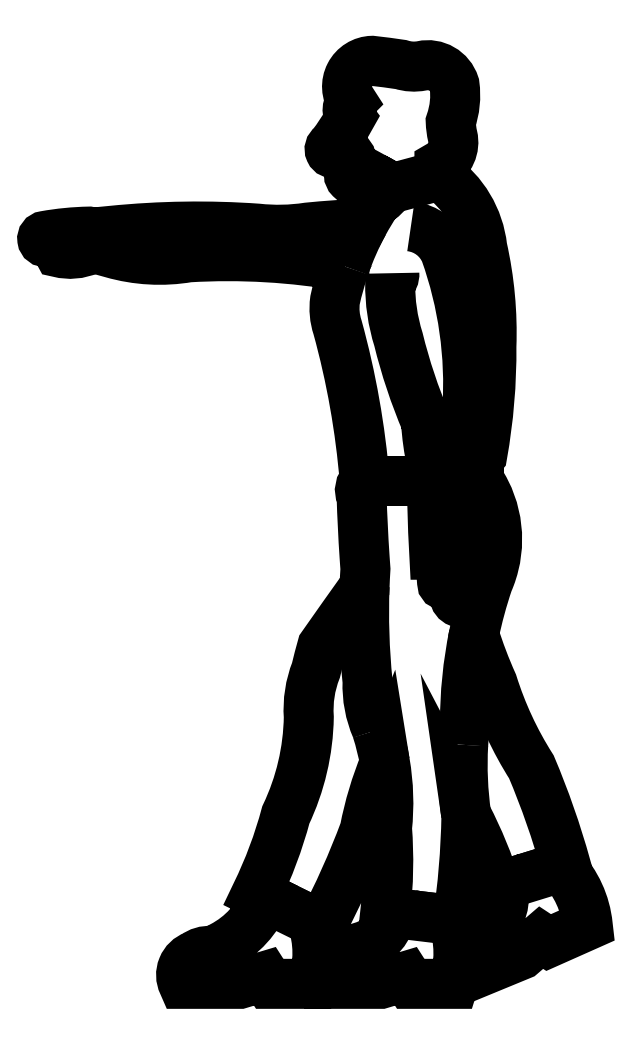
<metadata>
{"format":"dxf","ext":"dxf","renderer":"ezdxf+matplotlib","layout":"modelspace","background":"white","min_lineweight":24,"dpi":150}
</metadata>
<code>
0
SECTION
2
ENTITIES
0
POLYLINE
8
CONTORXXNP----00
66
     1
10
0
20
0
30
0
70
     1
0
VERTEX
8
CONTORXXNP----00
10
8.046
20
19.29
30
0
42
0.05864
0
VERTEX
8
CONTORXXNP----00
10
7.752
20
19.31
30
0
42
-0.1124
0
VERTEX
8
CONTORXXNP----00
10
7.607
20
19.31
30
0
0
VERTEX
8
CONTORXXNP----00
10
7.607
20
19.32
30
0
42
0.01752
0
VERTEX
8
CONTORXXNP----00
10
7.564
20
19.32
30
0
42
-0.1667
0
VERTEX
8
CONTORXXNP----00
10
7.507
20
19.31
30
0
42
-0.309
0
VERTEX
8
CONTORXXNP----00
10
7.507
20
19.32
30
0
42
-0.2362
0
VERTEX
8
CONTORXXNP----00
10
7.522
20
19.33
30
0
42
1.619
0
VERTEX
8
CONTORXXNP----00
10
7.522
20
19.34
30
0
42
-0.1928
0
VERTEX
8
CONTORXXNP----00
10
7.482
20
19.33
30
0
42
-0.999
0
VERTEX
8
CONTORXXNP----00
10
7.481
20
19.35
30
0
42
-0.03924
0
VERTEX
8
CONTORXXNP----00
10
7.564
20
19.35
30
0
42
-0.001734
0
VERTEX
8
CONTORXXNP----00
10
7.607
20
19.35
30
0
0
VERTEX
8
CONTORXXNP----00
10
7.607
20
19.36
30
0
42
-0.04263
0
VERTEX
8
CONTORXXNP----00
10
7.882
20
19.36
30
0
42
0.0646
0
VERTEX
8
CONTORXXNP----00
10
7.977
20
19.36
30
0
42
-0.01118
0
VERTEX
8
CONTORXXNP----00
10
8.082
20
19.37
30
0
42
-0.02222
0
VERTEX
8
CONTORXXNP----00
10
8.107
20
19.41
30
0
42
0.1358
0
VERTEX
8
CONTORXXNP----00
10
8.131
20
19.43
30
0
42
0.1075
0
VERTEX
8
CONTORXXNP----00
10
8.11
20
19.45
30
0
42
0.07633
0
VERTEX
8
CONTORXXNP----00
10
8.073
20
19.45
30
0
42
-0.8705
0
VERTEX
8
CONTORXXNP----00
10
8.057
20
19.47
30
0
42
0.3331
0
VERTEX
8
CONTORXXNP----00
10
8.057
20
19.47
30
0
42
-0.774
0
VERTEX
8
CONTORXXNP----00
10
8.058
20
19.48
30
0
42
-0.6012
0
VERTEX
8
CONTORXXNP----00
10
8.057
20
19.49
30
0
42
0.4313
0
VERTEX
8
CONTORXXNP----00
10
8.055
20
19.5
30
0
42
-0.1231
0
VERTEX
8
CONTORXXNP----00
10
8.028
20
19.5
30
0
42
-0.8516
0
VERTEX
8
CONTORXXNP----00
10
8.022
20
19.52
30
0
42
0.0414
0
VERTEX
8
CONTORXXNP----00
10
8.057
20
19.57
30
0
42
-0.3878
0
VERTEX
8
CONTORXXNP----00
10
8.06
20
19.6
30
0
42
-0.5934
0
VERTEX
8
CONTORXXNP----00
10
8.099
20
19.68
30
0
42
-0.008771
0
VERTEX
8
CONTORXXNP----00
10
8.153
20
19.67
30
0
42
0.1261
0
VERTEX
8
CONTORXXNP----00
10
8.192
20
19.67
30
0
42
-0.3874
0
VERTEX
8
CONTORXXNP----00
10
8.254
20
19.63
30
0
42
-0.1183
0
VERTEX
8
CONTORXXNP----00
10
8.247
20
19.56
30
0
42
0.04839
0
VERTEX
8
CONTORXXNP----00
10
8.25
20
19.53
30
0
42
-0.3377
0
VERTEX
8
CONTORXXNP----00
10
8.226
20
19.48
30
0
0
VERTEX
8
CONTORXXNP----00
10
8.226
20
19.46
30
0
42
-0.2163
0
VERTEX
8
CONTORXXNP----00
10
8.306
20
19.32
30
0
42
-0.06408
0
VERTEX
8
CONTORXXNP----00
10
8.324
20
19.14
30
0
42
-0.04609
0
VERTEX
8
CONTORXXNP----00
10
8.307
20
18.93
30
0
42
0.3231
0
VERTEX
8
CONTORXXNP----00
10
8.301
20
18.88
30
0
42
-0.2416
0
VERTEX
8
CONTORXXNP----00
10
8.321
20
18.7
30
0
42
-0.0131
0
VERTEX
8
CONTORXXNP----00
10
8.318
20
18.69
30
0
42
0.0308
0
VERTEX
8
CONTORXXNP----00
10
8.291
20
18.59
30
0
42
0.03
0
VERTEX
8
CONTORXXNP----00
10
8.326
20
18.5
30
0
42
0.06538
0
VERTEX
8
CONTORXXNP----00
10
8.399
20
18.34
30
0
42
-0.03225
0
VERTEX
8
CONTORXXNP----00
10
8.464
20
18.16
30
0
0
VERTEX
8
CONTORXXNP----00
10
8.455
20
18.15
30
0
42
-0.166
0
VERTEX
8
CONTORXXNP----00
10
8.506
20
18.04
30
0
0
VERTEX
8
CONTORXXNP----00
10
8.432
20
18.01
30
0
0
VERTEX
8
CONTORXXNP----00
10
8.418
20
18.02
30
0
0
VERTEX
8
CONTORXXNP----00
10
8.38
20
17.99
30
0
0
VERTEX
8
CONTORXXNP----00
10
8.286
20
17.95
30
0
42
-0.4435
0
VERTEX
8
CONTORXXNP----00
10
8.285
20
18.01
30
0
42
-0.1831
0
VERTEX
8
CONTORXXNP----00
10
8.309
20
18.03
30
0
42
0.3527
0
VERTEX
8
CONTORXXNP----00
10
8.321
20
18.04
30
0
42
0.3006
0
VERTEX
8
CONTORXXNP----00
10
8.344
20
18.12
30
0
0
VERTEX
8
CONTORXXNP----00
10
8.333
20
18.12
30
0
42
0.04414
0
VERTEX
8
CONTORXXNP----00
10
8.277
20
18.25
30
0
42
0.0007971
0
VERTEX
8
CONTORXXNP----00
10
8.276
20
18.25
30
0
42
0.001044
0
VERTEX
8
CONTORXXNP----00
10
8.277
20
18.25
30
0
42
-0.03225
0
VERTEX
8
CONTORXXNP----00
10
8.26
20
18.05
30
0
0
VERTEX
8
CONTORXXNP----00
10
8.251
20
18.05
30
0
42
-0.166
0
VERTEX
8
CONTORXXNP----00
10
8.252
20
17.93
30
0
0
VERTEX
8
CONTORXXNP----00
10
8.171
20
17.93
30
0
0
VERTEX
8
CONTORXXNP----00
10
8.162
20
17.95
30
0
0
VERTEX
8
CONTORXXNP----00
10
8.115
20
17.93
30
0
0
VERTEX
8
CONTORXXNP----00
10
8.002
20
17.93
30
0
42
-0.4435
0
VERTEX
8
CONTORXXNP----00
10
8.023
20
17.99
30
0
42
-0.1831
0
VERTEX
8
CONTORXXNP----00
10
8.054
20
18
30
0
42
0.2062
0
VERTEX
8
CONTORXXNP----00
10
8.082
20
18
30
0
42
0.3006
0
VERTEX
8
CONTORXXNP----00
10
8.135
20
18.07
30
0
0
VERTEX
8
CONTORXXNP----00
10
8.123
20
18.07
30
0
42
0.04808
0
VERTEX
8
CONTORXXNP----00
10
8.127
20
18.23
30
0
42
0.06953
0
VERTEX
8
CONTORXXNP----00
10
8.123
20
18.35
30
0
42
0.04996
0
VERTEX
8
CONTORXXNP----00
10
8.084
20
18.22
30
0
42
-0.03225
0
VERTEX
8
CONTORXXNP----00
10
8.004
20
18.04
30
0
0
VERTEX
8
CONTORXXNP----00
10
7.985
20
18.05
30
0
42
-0.1641
0
VERTEX
8
CONTORXXNP----00
10
7.986
20
17.93
30
0
0
VERTEX
8
CONTORXXNP----00
10
7.905
20
17.93
30
0
0
VERTEX
8
CONTORXXNP----00
10
7.896
20
17.95
30
0
0
VERTEX
8
CONTORXXNP----00
10
7.849
20
17.93
30
0
0
VERTEX
8
CONTORXXNP----00
10
7.742
20
17.93
30
0
42
-0.4435
0
VERTEX
8
CONTORXXNP----00
10
7.763
20
17.99
30
0
42
-0.1831
0
VERTEX
8
CONTORXXNP----00
10
7.794
20
18
30
0
42
0.2575
0
VERTEX
8
CONTORXXNP----00
10
7.815
20
18
30
0
42
0.1788
0
VERTEX
8
CONTORXXNP----00
10
7.898
20
18.1
30
0
0
VERTEX
8
CONTORXXNP----00
10
7.88
20
18.1
30
0
42
0.04808
0
VERTEX
8
CONTORXXNP----00
10
7.936
20
18.25
30
0
42
0.1072
0
VERTEX
8
CONTORXXNP----00
10
7.979
20
18.44
30
0
42
-0.1114
0
VERTEX
8
CONTORXXNP----00
10
7.992
20
18.53
30
0
42
-0.009055
0
VERTEX
8
CONTORXXNP----00
10
8.004
20
18.57
30
0
42
-0.002047
0
VERTEX
8
CONTORXXNP----00
10
8.084
20
18.68
30
0
42
-0.006321
0
VERTEX
8
CONTORXXNP----00
10
8.086
20
18.72
30
0
42
-0.001893
0
VERTEX
8
CONTORXXNP----00
10
8.084
20
18.74
30
0
42
-0.009084
0
VERTEX
8
CONTORXXNP----00
10
8.079
20
18.85
30
0
42
-0.3681
0
VERTEX
8
CONTORXXNP----00
10
8.084
20
18.88
30
0
42
0.04685
0
VERTEX
8
CONTORXXNP----00
10
8.033
20
19.17
30
0
42
-0.1139
0
VERTEX
8
CONTORXXNP----00
10
8.029
20
19.22
30
0
42
-0.03027
0
SEQEND
8
CONTORXXNP----00
0
POLYLINE
8
0
66
     1
10
0
20
0
30
0
70
     1
0
VERTEX
8
0
10
8.046
20
19.29
30
0
42
0.05864
0
VERTEX
8
0
10
7.752
20
19.31
30
0
42
-0.1124
0
VERTEX
8
0
10
7.607
20
19.31
30
0
0
VERTEX
8
0
10
7.607
20
19.32
30
0
42
0.01752
0
VERTEX
8
0
10
7.564
20
19.32
30
0
42
-0.1667
0
VERTEX
8
0
10
7.507
20
19.31
30
0
42
-0.309
0
VERTEX
8
0
10
7.507
20
19.32
30
0
42
-0.2362
0
VERTEX
8
0
10
7.522
20
19.33
30
0
42
1.619
0
VERTEX
8
0
10
7.522
20
19.34
30
0
42
-0.1928
0
VERTEX
8
0
10
7.482
20
19.33
30
0
42
-0.999
0
VERTEX
8
0
10
7.481
20
19.35
30
0
42
-0.03924
0
VERTEX
8
0
10
7.564
20
19.35
30
0
42
-0.001734
0
VERTEX
8
0
10
7.607
20
19.35
30
0
0
VERTEX
8
0
10
7.607
20
19.36
30
0
42
-0.04263
0
VERTEX
8
0
10
7.882
20
19.36
30
0
42
0.0646
0
VERTEX
8
0
10
7.977
20
19.36
30
0
42
-0.01118
0
VERTEX
8
0
10
8.082
20
19.37
30
0
42
-0.02222
0
VERTEX
8
0
10
8.107
20
19.41
30
0
42
0.1358
0
VERTEX
8
0
10
8.131
20
19.43
30
0
42
0.1075
0
VERTEX
8
0
10
8.11
20
19.45
30
0
42
0.07633
0
VERTEX
8
0
10
8.073
20
19.45
30
0
42
-0.8705
0
VERTEX
8
0
10
8.057
20
19.47
30
0
42
0.3331
0
VERTEX
8
0
10
8.057
20
19.47
30
0
42
-0.774
0
VERTEX
8
0
10
8.058
20
19.48
30
0
42
-0.6012
0
VERTEX
8
0
10
8.057
20
19.49
30
0
42
0.4313
0
VERTEX
8
0
10
8.055
20
19.5
30
0
42
-0.1231
0
VERTEX
8
0
10
8.028
20
19.5
30
0
42
-0.8516
0
VERTEX
8
0
10
8.022
20
19.52
30
0
42
0.0414
0
VERTEX
8
0
10
8.057
20
19.57
30
0
42
-0.3878
0
VERTEX
8
0
10
8.06
20
19.6
30
0
42
-0.5934
0
VERTEX
8
0
10
8.099
20
19.68
30
0
42
-0.008771
0
VERTEX
8
0
10
8.153
20
19.67
30
0
42
0.1261
0
VERTEX
8
0
10
8.192
20
19.67
30
0
42
-0.3874
0
VERTEX
8
0
10
8.254
20
19.63
30
0
42
-0.1183
0
VERTEX
8
0
10
8.247
20
19.56
30
0
42
0.04839
0
VERTEX
8
0
10
8.25
20
19.53
30
0
42
-0.3377
0
VERTEX
8
0
10
8.226
20
19.48
30
0
0
VERTEX
8
0
10
8.226
20
19.46
30
0
42
-0.2163
0
VERTEX
8
0
10
8.306
20
19.32
30
0
42
-0.06408
0
VERTEX
8
0
10
8.324
20
19.14
30
0
42
-0.04609
0
VERTEX
8
0
10
8.307
20
18.93
30
0
42
0.3231
0
VERTEX
8
0
10
8.301
20
18.88
30
0
42
-0.2416
0
VERTEX
8
0
10
8.321
20
18.7
30
0
42
-0.0131
0
VERTEX
8
0
10
8.318
20
18.69
30
0
42
0.0308
0
VERTEX
8
0
10
8.291
20
18.59
30
0
42
0.03
0
VERTEX
8
0
10
8.326
20
18.5
30
0
42
0.06538
0
VERTEX
8
0
10
8.399
20
18.34
30
0
42
-0.03225
0
VERTEX
8
0
10
8.464
20
18.16
30
0
0
VERTEX
8
0
10
8.455
20
18.15
30
0
42
-0.166
0
VERTEX
8
0
10
8.506
20
18.04
30
0
0
VERTEX
8
0
10
8.432
20
18.01
30
0
0
VERTEX
8
0
10
8.418
20
18.02
30
0
0
VERTEX
8
0
10
8.38
20
17.99
30
0
0
VERTEX
8
0
10
8.286
20
17.95
30
0
42
-0.4435
0
VERTEX
8
0
10
8.285
20
18.01
30
0
42
-0.1831
0
VERTEX
8
0
10
8.309
20
18.03
30
0
42
0.3527
0
VERTEX
8
0
10
8.321
20
18.04
30
0
42
0.3006
0
VERTEX
8
0
10
8.344
20
18.12
30
0
0
VERTEX
8
0
10
8.333
20
18.12
30
0
42
0.04414
0
VERTEX
8
0
10
8.277
20
18.25
30
0
42
0.0007971
0
VERTEX
8
0
10
8.276
20
18.25
30
0
42
0.001044
0
VERTEX
8
0
10
8.277
20
18.25
30
0
42
-0.03225
0
VERTEX
8
0
10
8.26
20
18.05
30
0
0
VERTEX
8
0
10
8.251
20
18.05
30
0
42
-0.166
0
VERTEX
8
0
10
8.252
20
17.93
30
0
0
VERTEX
8
0
10
8.171
20
17.93
30
0
0
VERTEX
8
0
10
8.162
20
17.95
30
0
0
VERTEX
8
0
10
8.115
20
17.93
30
0
0
VERTEX
8
0
10
8.002
20
17.93
30
0
42
-0.4435
0
VERTEX
8
0
10
8.023
20
17.99
30
0
42
-0.1831
0
VERTEX
8
0
10
8.054
20
18
30
0
42
0.2062
0
VERTEX
8
0
10
8.082
20
18
30
0
42
0.3006
0
VERTEX
8
0
10
8.135
20
18.07
30
0
0
VERTEX
8
0
10
8.123
20
18.07
30
0
42
0.04808
0
VERTEX
8
0
10
8.127
20
18.23
30
0
42
0.06953
0
VERTEX
8
0
10
8.123
20
18.35
30
0
42
0.04996
0
VERTEX
8
0
10
8.084
20
18.22
30
0
42
-0.03225
0
VERTEX
8
0
10
8.004
20
18.04
30
0
0
VERTEX
8
0
10
7.985
20
18.05
30
0
42
-0.1641
0
VERTEX
8
0
10
7.986
20
17.93
30
0
0
VERTEX
8
0
10
7.905
20
17.93
30
0
0
VERTEX
8
0
10
7.896
20
17.95
30
0
0
VERTEX
8
0
10
7.849
20
17.93
30
0
0
VERTEX
8
0
10
7.742
20
17.93
30
0
42
-0.4435
0
VERTEX
8
0
10
7.763
20
17.99
30
0
42
-0.1831
0
VERTEX
8
0
10
7.794
20
18
30
0
42
0.2575
0
VERTEX
8
0
10
7.815
20
18
30
0
42
0.1788
0
VERTEX
8
0
10
7.898
20
18.1
30
0
0
VERTEX
8
0
10
7.88
20
18.1
30
0
42
0.04808
0
VERTEX
8
0
10
7.936
20
18.25
30
0
42
0.1072
0
VERTEX
8
0
10
7.979
20
18.44
30
0
42
-0.1114
0
VERTEX
8
0
10
7.992
20
18.53
30
0
42
-0.009055
0
VERTEX
8
0
10
8.004
20
18.57
30
0
42
-0.002047
0
VERTEX
8
0
10
8.084
20
18.68
30
0
42
-0.006321
0
VERTEX
8
0
10
8.086
20
18.72
30
0
42
-0.001893
0
VERTEX
8
0
10
8.084
20
18.74
30
0
42
-0.009084
0
VERTEX
8
0
10
8.079
20
18.85
30
0
42
-0.3681
0
VERTEX
8
0
10
8.084
20
18.88
30
0
42
0.04685
0
VERTEX
8
0
10
8.033
20
19.17
30
0
42
-0.1139
0
VERTEX
8
0
10
8.029
20
19.22
30
0
42
-0.03027
0
SEQEND
8
0
0
POLYLINE
8
0
66
     1
10
0
20
0
30
0
0
VERTEX
8
0
10
8.267
20
18.74
30
0
42
-0.2536
0
VERTEX
8
0
10
8.269
20
18.7
30
0
42
0.1065
0
VERTEX
8
0
10
8.267
20
18.66
30
0
42
-0.4892
0
VERTEX
8
0
10
8.262
20
18.65
30
0
42
-0.2865
0
VERTEX
8
0
10
8.254
20
18.67
30
0
42
-0.04504
0
VERTEX
8
0
10
8.245
20
18.7
30
0
42
0.05343
0
VERTEX
8
0
10
8.238
20
18.69
30
0
42
-0.5756
0
VERTEX
8
0
10
8.231
20
18.69
30
0
42
-0.05865
0
VERTEX
8
0
10
8.23
20
18.71
30
0
42
0.02015
0
VERTEX
8
0
10
8.239
20
18.74
30
0
42
-0.9144
0
SEQEND
8
0
0
POLYLINE
8
0
66
     1
10
0
20
0
30
0
0
VERTEX
8
0
10
8.172
20
19.36
30
0
42
-0.2679
0
VERTEX
8
0
10
8.237
20
19.31
30
0
42
-0.1012
0
VERTEX
8
0
10
8.278
20
19.02
30
0
42
0.01398
0
VERTEX
8
0
10
8.286
20
18.81
30
0
42
0.03119
0
VERTEX
8
0
10
8.284
20
18.74
30
0
0
VERTEX
8
0
10
8.216
20
18.74
30
0
42
-0.01291
0
VERTEX
8
0
10
8.211
20
18.92
30
0
42
-0.03722
0
VERTEX
8
0
10
8.2
20
18.99
30
0
42
-0.04022
0
VERTEX
8
0
10
8.148
20
19.15
30
0
42
-0.07936
0
VERTEX
8
0
10
8.133
20
19.26
30
0
42
0.2358
0
VERTEX
8
0
10
8.14
20
19.28
30
0
42
34.05
0
SEQEND
8
0
0
LINE
8
0
10
8.301
20
18.88
30
0
11
8.282
21
18.88
31
0
0
POLYLINE
8
0
66
     1
10
0
20
0
30
0
0
VERTEX
8
0
10
7.607
20
19.35
30
0
0
VERTEX
8
0
10
7.607
20
19.32
30
0
42
0.1124
0
SEQEND
8
0
0
LINE
8
0
10
8.211
20
18.88
30
0
11
8.084
21
18.88
31
0
0
POLYLINE
8
0
66
     1
10
0
20
0
30
0
0
VERTEX
8
0
10
8.082
20
19.37
30
0
42
0.04059
0
VERTEX
8
0
10
8.046
20
19.29
30
0
42
0.1139
0
SEQEND
8
0
0
POLYLINE
8
0
66
     1
10
0
20
0
30
0
0
VERTEX
8
0
10
7.985
20
18.05
30
0
0
VERTEX
8
0
10
7.898
20
18.1
30
0
42
0.04808
0
SEQEND
8
0
0
POLYLINE
8
0
66
     1
10
0
20
0
30
0
0
VERTEX
8
0
10
8.251
20
18.05
30
0
0
VERTEX
8
0
10
8.135
20
18.07
30
0
42
0.04808
0
SEQEND
8
0
0
POLYLINE
8
0
66
     1
10
0
20
0
30
0
0
VERTEX
8
0
10
8.455
20
18.15
30
0
0
VERTEX
8
0
10
8.344
20
18.12
30
0
42
0.04808
0
SEQEND
8
0
0
POLYLINE
8
0
66
     1
10
0
20
0
30
0
0
VERTEX
8
0
10
8.131
20
19.43
30
0
0
VERTEX
8
0
10
8.226
20
19.46
30
0
0
SEQEND
8
0
0
POLYLINE
8
0
66
     1
10
0
20
0
30
0
0
VERTEX
8
0
10
8.27
20
18.39
30
0
42
0.04969
0
VERTEX
8
0
10
8.276
20
18.25
30
0
42
-0.03225
0
SEQEND
8
0
0
POLYLINE
8
0
66
     1
10
0
20
0
30
0
0
VERTEX
8
0
10
8.107
20
18.41
30
0
42
-0.03529
0
VERTEX
8
0
10
8.123
20
18.35
30
0
42
1.113
0
SEQEND
8
0
0
POLYLINE
8
0
66
     1
10
0
20
0
30
0
0
VERTEX
8
0
10
8.084
20
18.68
30
0
42
0.0346
0
VERTEX
8
0
10
8.09
20
18.5
30
0
42
0.1114
0
VERTEX
8
0
10
8.106
20
18.42
30
0
42
-0.0021
0
VERTEX
8
0
10
8.107
20
18.41
30
0
42
1.113
0
SEQEND
8
0
0
POLYLINE
8
0
66
     1
10
0
20
0
30
0
0
VERTEX
8
0
10
8.291
20
18.59
30
0
42
0.05176
0
VERTEX
8
0
10
8.274
20
18.42
30
0
42
0.01459
0
VERTEX
8
0
10
8.27
20
18.39
30
0
42
-0.03225
0
SEQEND
8
0
0
ENDSEC
0
EOF

</code>
